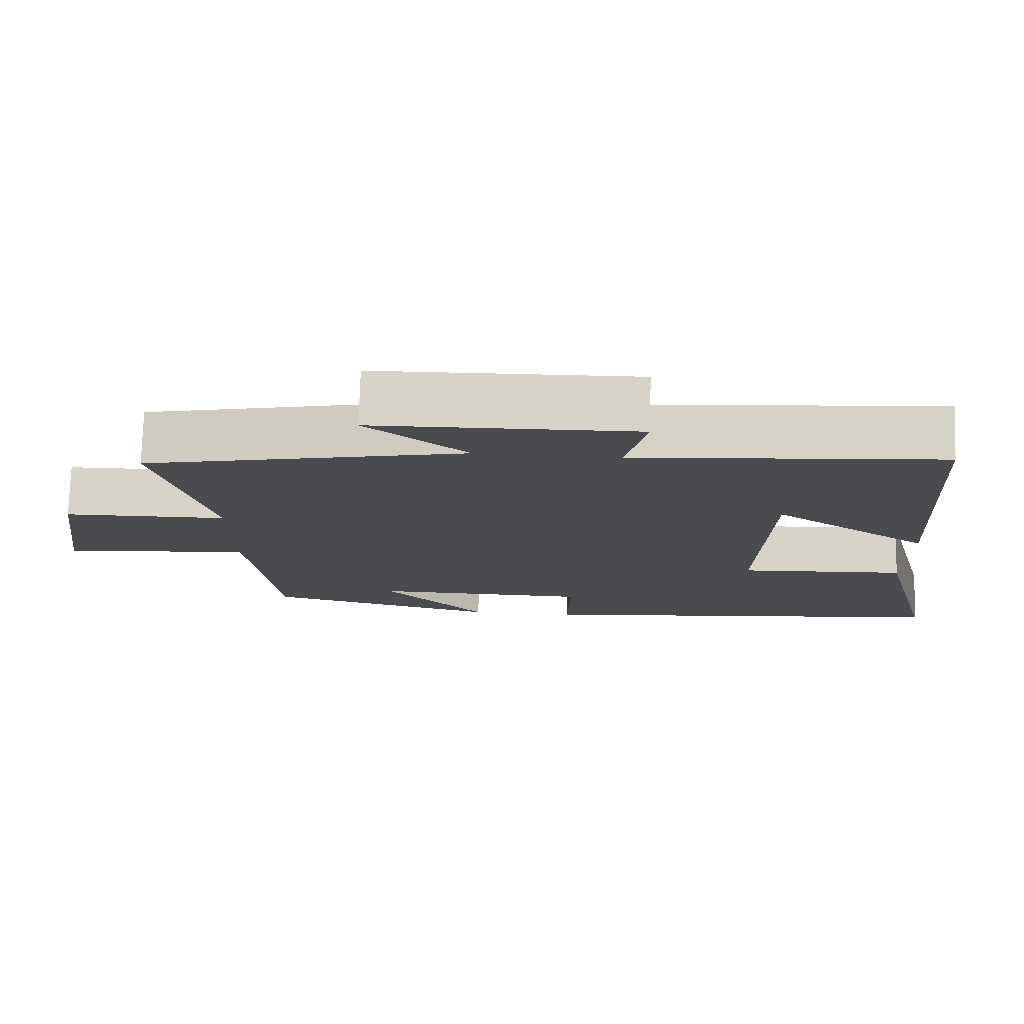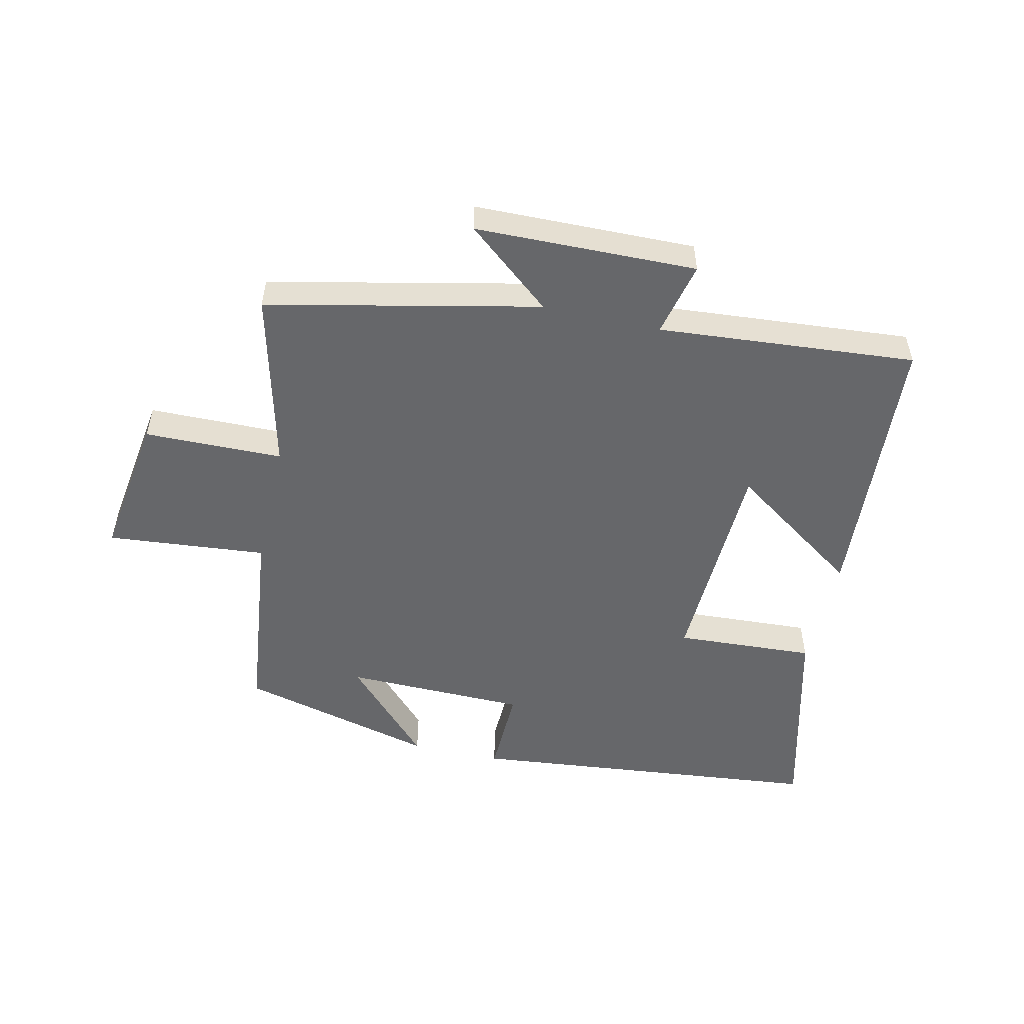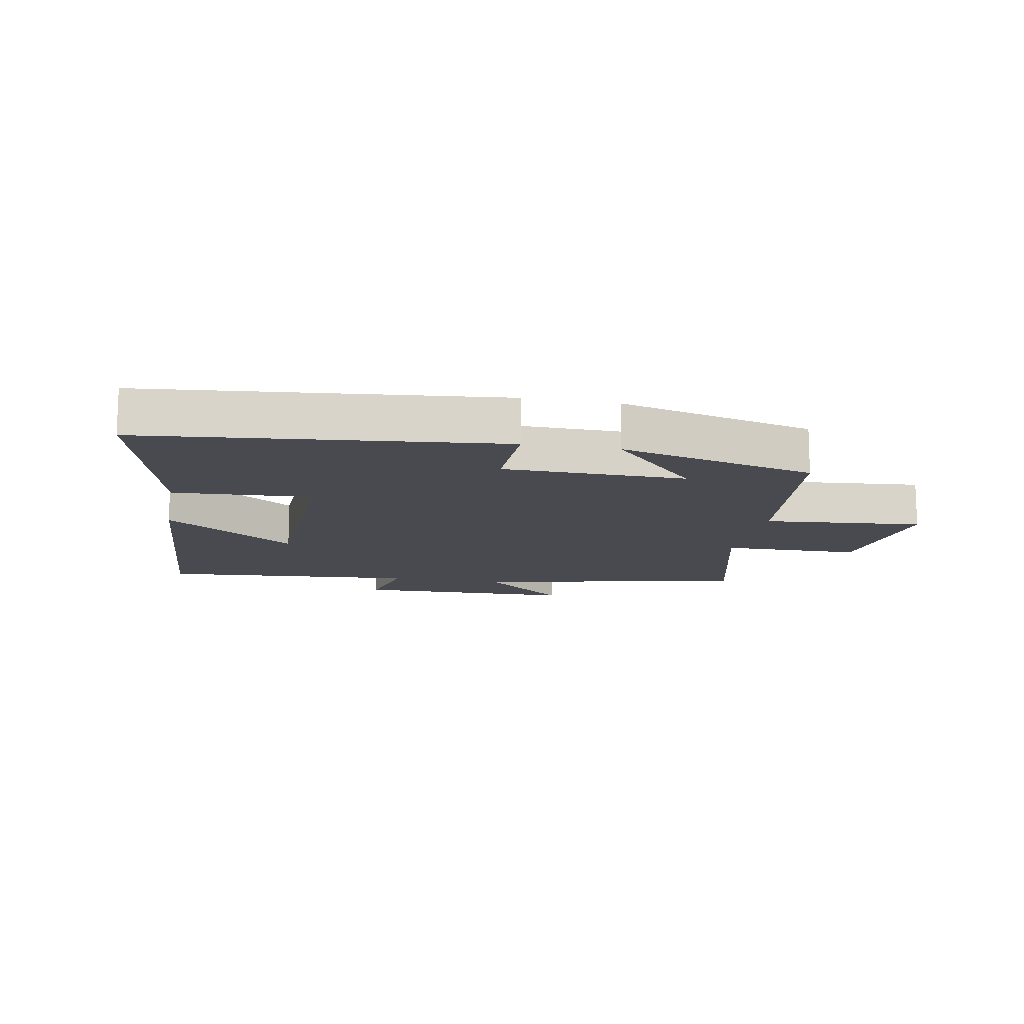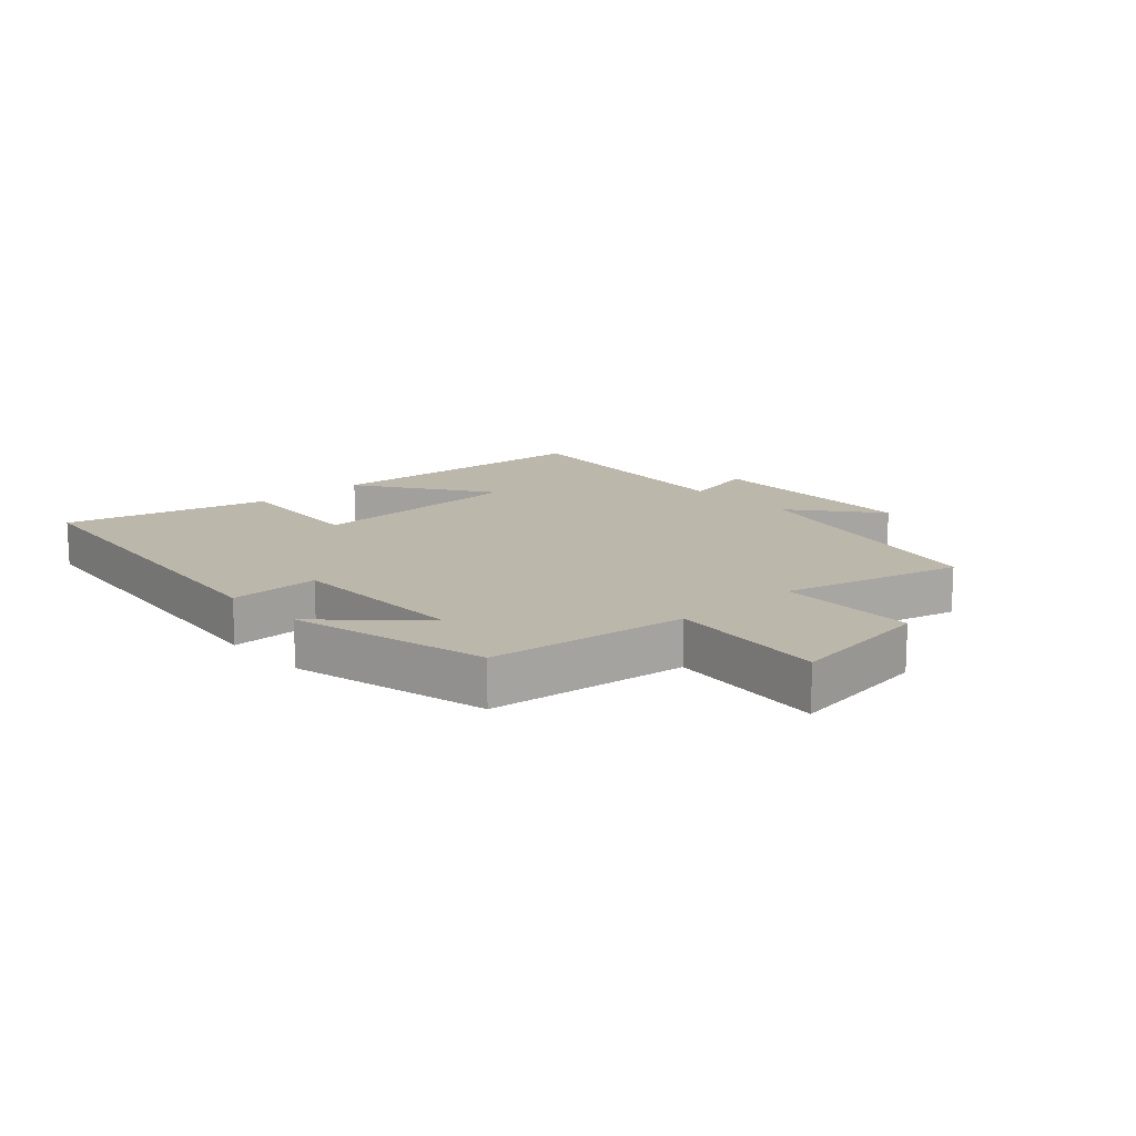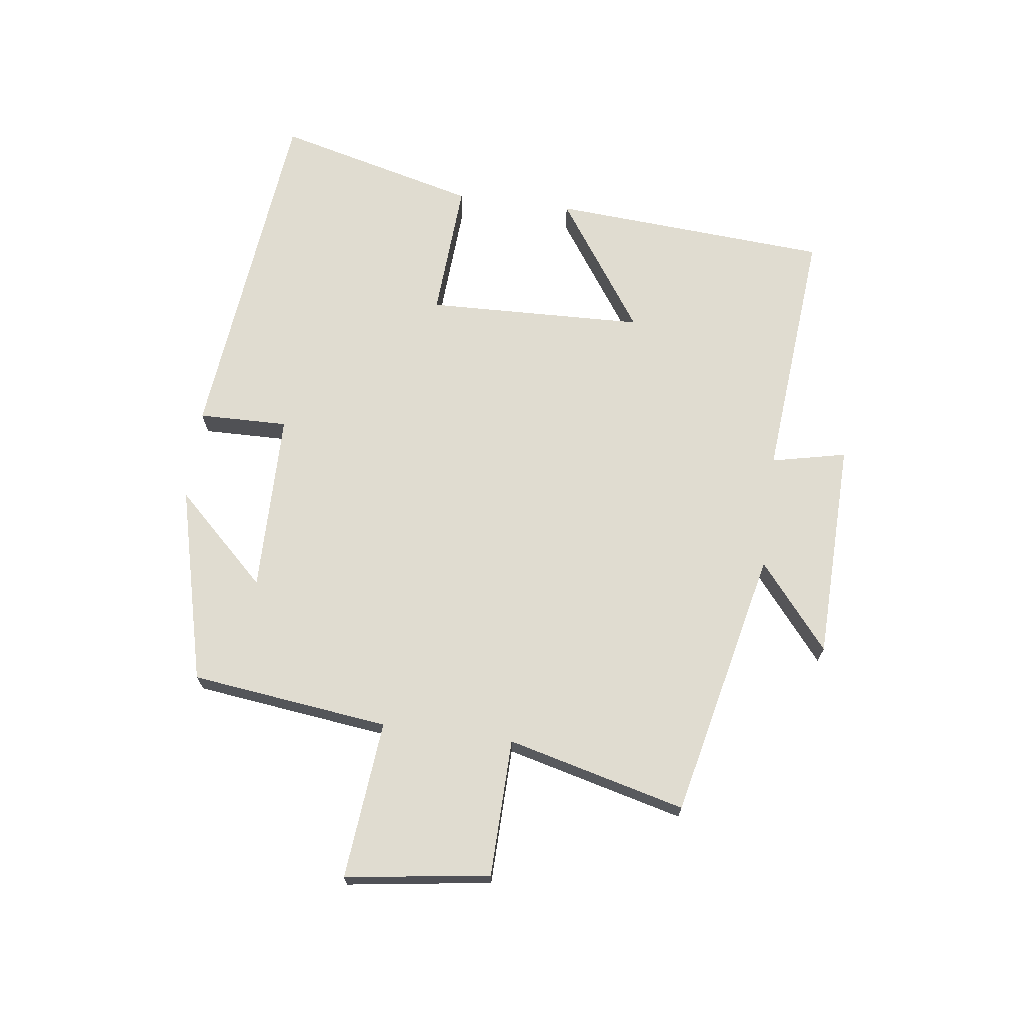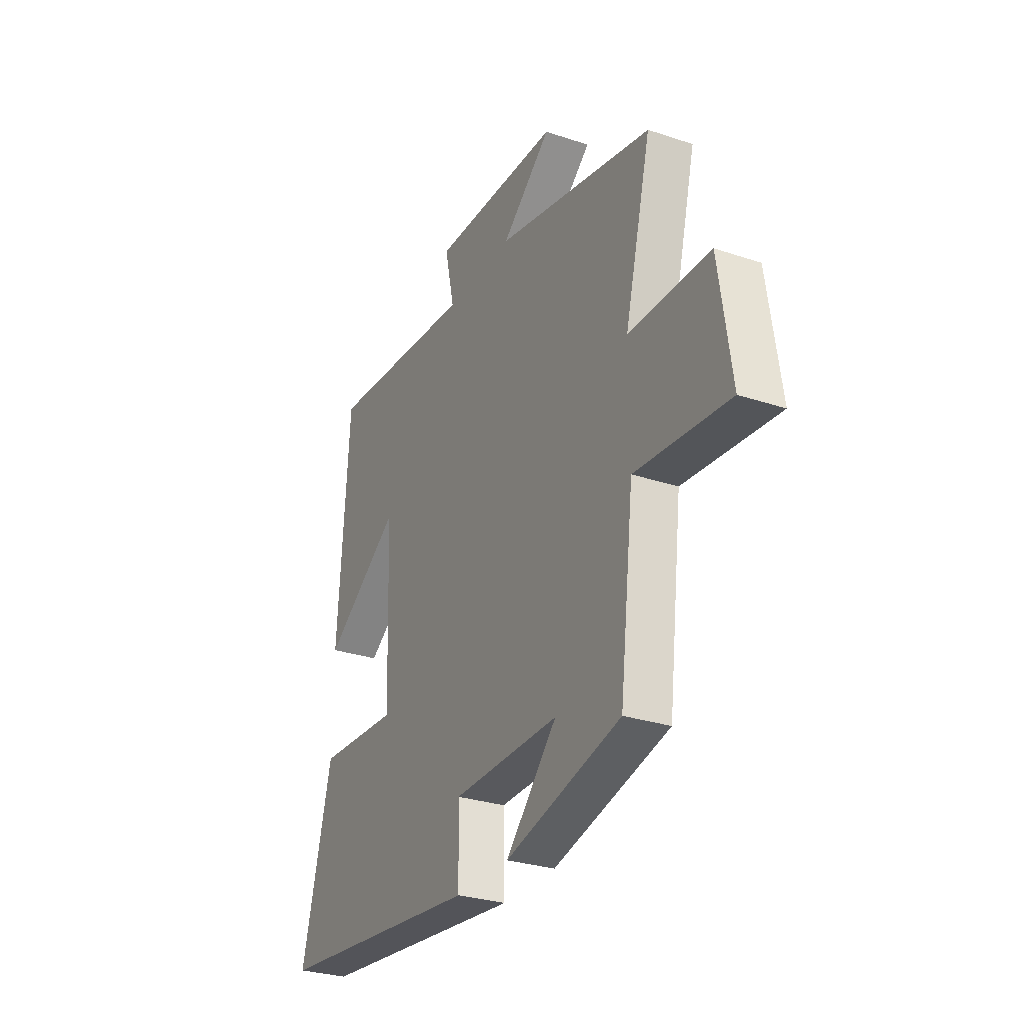
<metadata>
{"format":"obj","ext":"obj","renderer":"f3d","projection":"perspective","resolution":1024,"background":"white","views":[{"elev":75.9,"azim":1.7,"up":"+Z"},{"elev":-52.2,"azim":-12.9,"up":"+Y"},{"elev":-13.5,"azim":169.2,"up":"+Y"},{"elev":14.5,"azim":-132.2,"up":"+Y"},{"elev":69.6,"azim":-82.4,"up":"+Y"},{"elev":-29.1,"azim":-116.4,"up":"+Z"}]}
</metadata>
<code>
v -0.573 0.07 0.404
v -0.137 0.07 0.5
v -0.274 0.07 0.613
v 0.082 0.07 0.621
v 0.055 0.07 0.5
v 0.47 0.07 0.535
v 0.5 0.07 0.083
v 0.287 0.07 0.23
v 0.275 0.07 -0.124
v 0.5 0.07 -0.111
v 0.583 0.07 -0.439
v 0.007 0.07 -0.5
v 0.01 0.07 -0.355
v -0.284 0.07 -0.351
v -0.143 0.07 -0.5
v -0.461 0.07 -0.42
v -0.5 0.07 -0.099
v -0.757 0.07 -0.123
v -0.723 0.07 0.111
v -0.5 0.07 0.115
v -0.573 0 0.404
v -0.137 0 0.5
v -0.274 0 0.613
v 0.082 0 0.621
v 0.055 0 0.5
v 0.47 0 0.535
v 0.5 0 0.083
v 0.287 0 0.23
v 0.275 0 -0.124
v 0.5 0 -0.111
v 0.583 0 -0.439
v 0.007 0 -0.5
v 0.01 0 -0.355
v -0.284 0 -0.351
v -0.143 0 -0.5
v -0.461 0 -0.42
v -0.5 0 -0.099
v -0.757 0 -0.123
v -0.723 0 0.111
v -0.5 0 0.115
f 17 18 19 20
f 16 17 20
f 14 15 16
f 14 16 20
f 20 1 2
f 14 20 2
f 13 14 2
f 11 12 13
f 10 11 13
f 9 10 13
f 8 9 13 2
f 5 6 7 8
f 2 3 4 5
f 2 5 8
f 40 39 38 37
f 40 37 36
f 36 35 34
f 40 36 34
f 22 21 40
f 22 40 34
f 22 34 33
f 33 32 31
f 33 31 30
f 33 30 29
f 22 33 29 28
f 28 27 26 25
f 25 24 23 22
f 28 25 22
f 1 21 22 2
f 2 22 23 3
f 3 23 24 4
f 4 24 25 5
f 5 25 26 6
f 6 26 27 7
f 7 27 28 8
f 8 28 29 9
f 9 29 30 10
f 10 30 31 11
f 11 31 32 12
f 12 32 33 13
f 13 33 34 14
f 14 34 35 15
f 15 35 36 16
f 16 36 37 17
f 17 37 38 18
f 18 38 39 19
f 19 39 40 20
f 20 40 21 1

</code>
